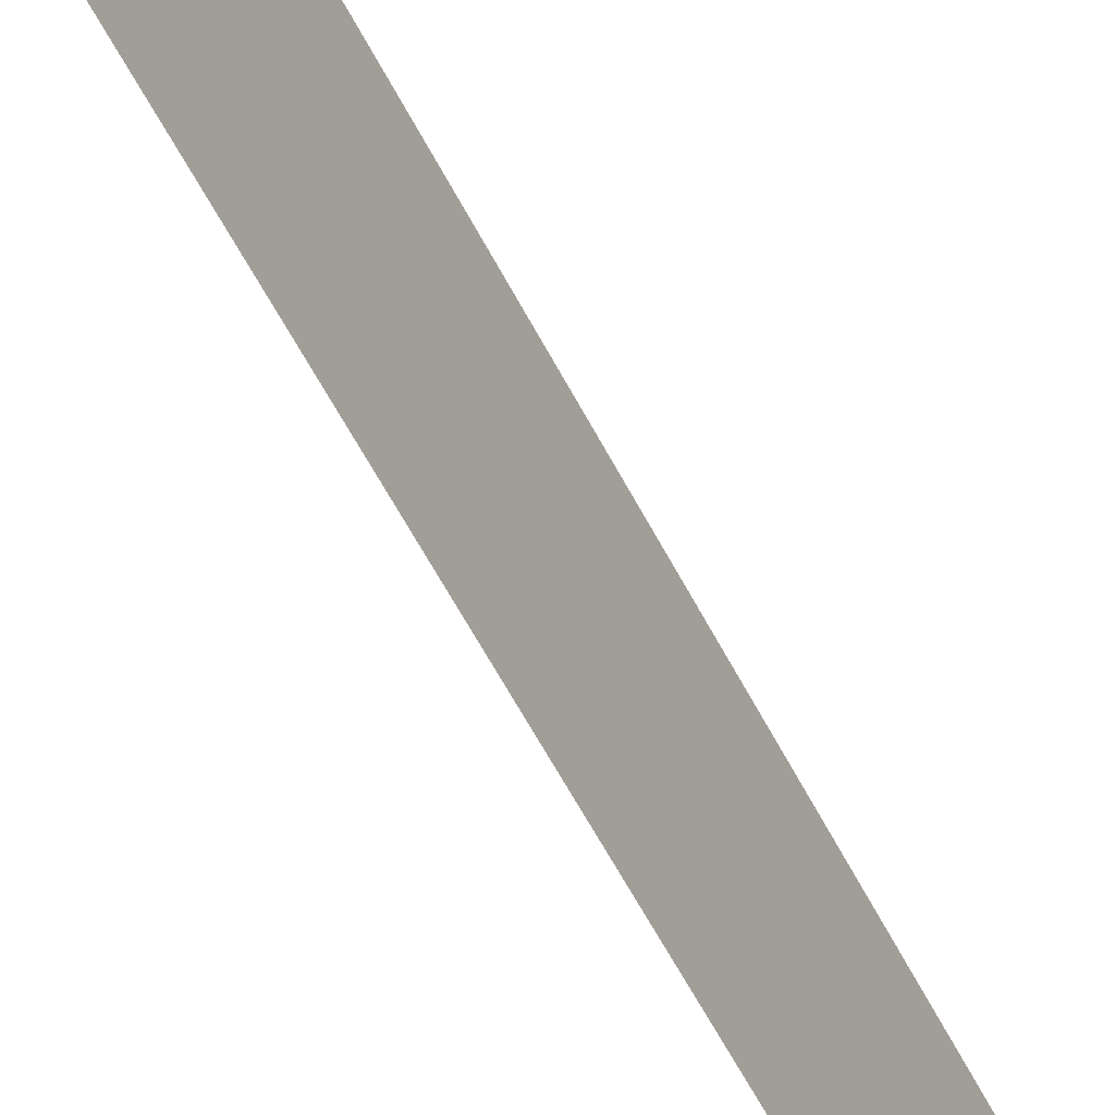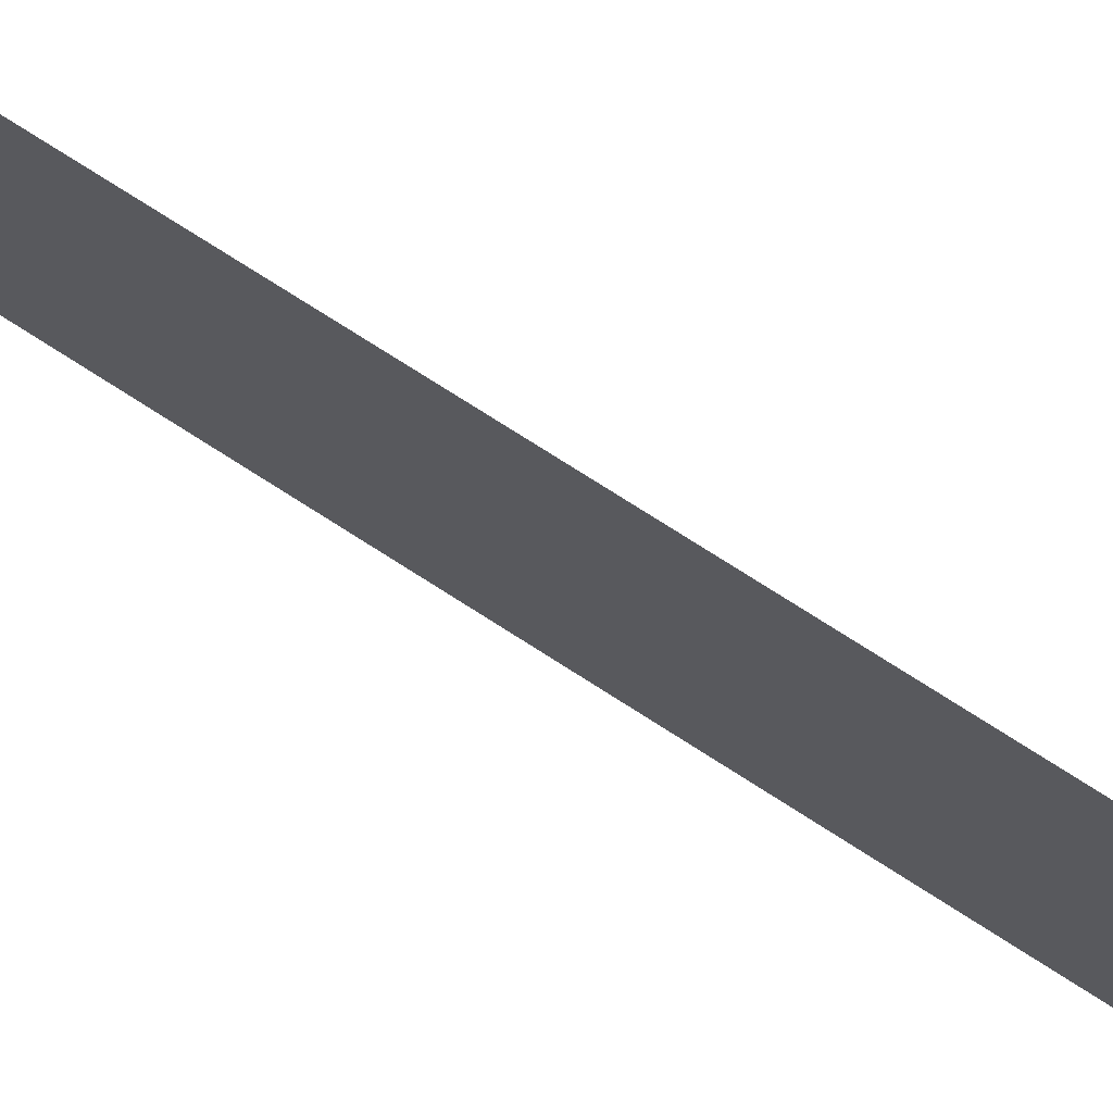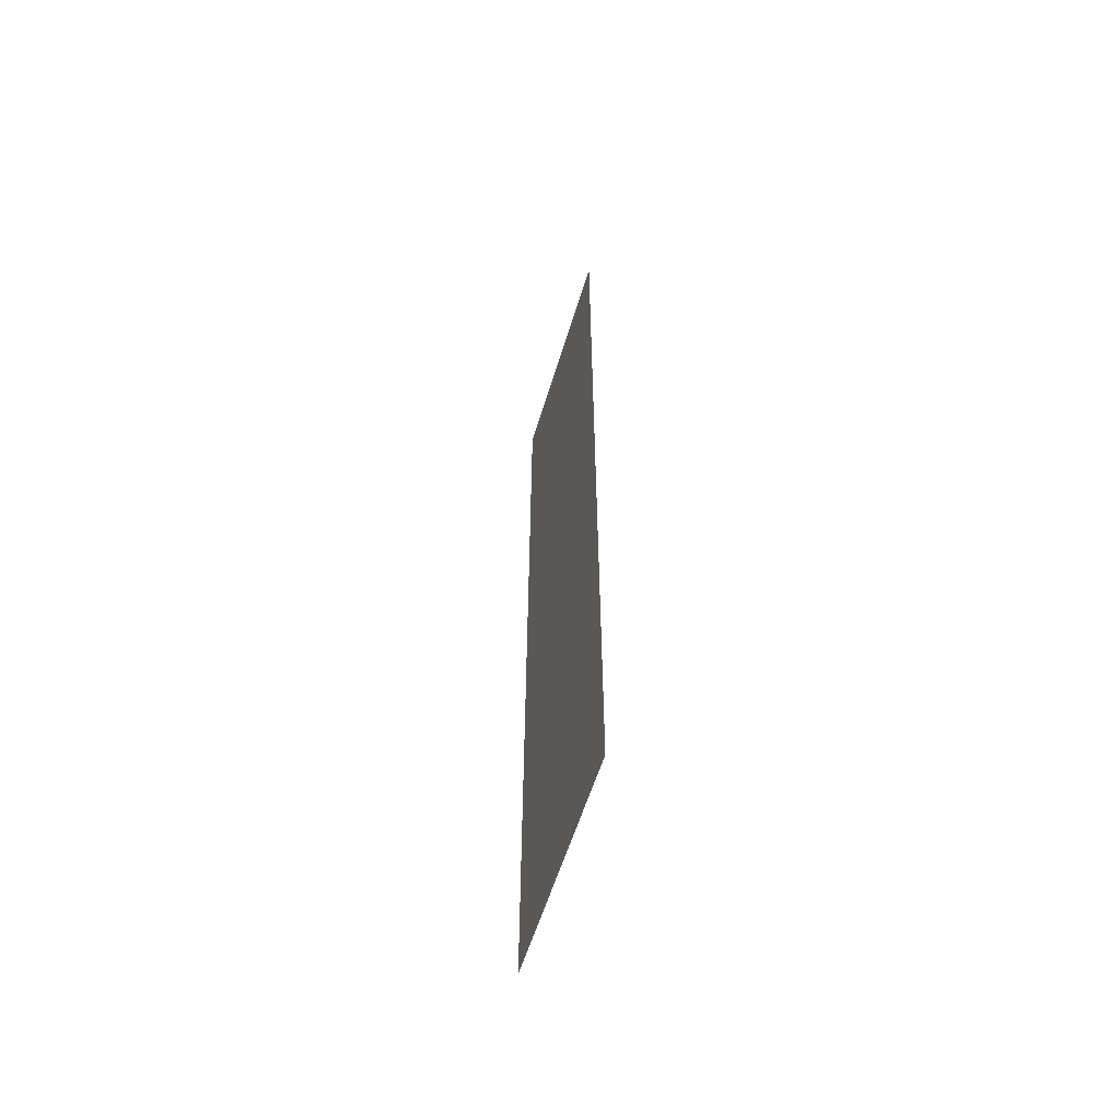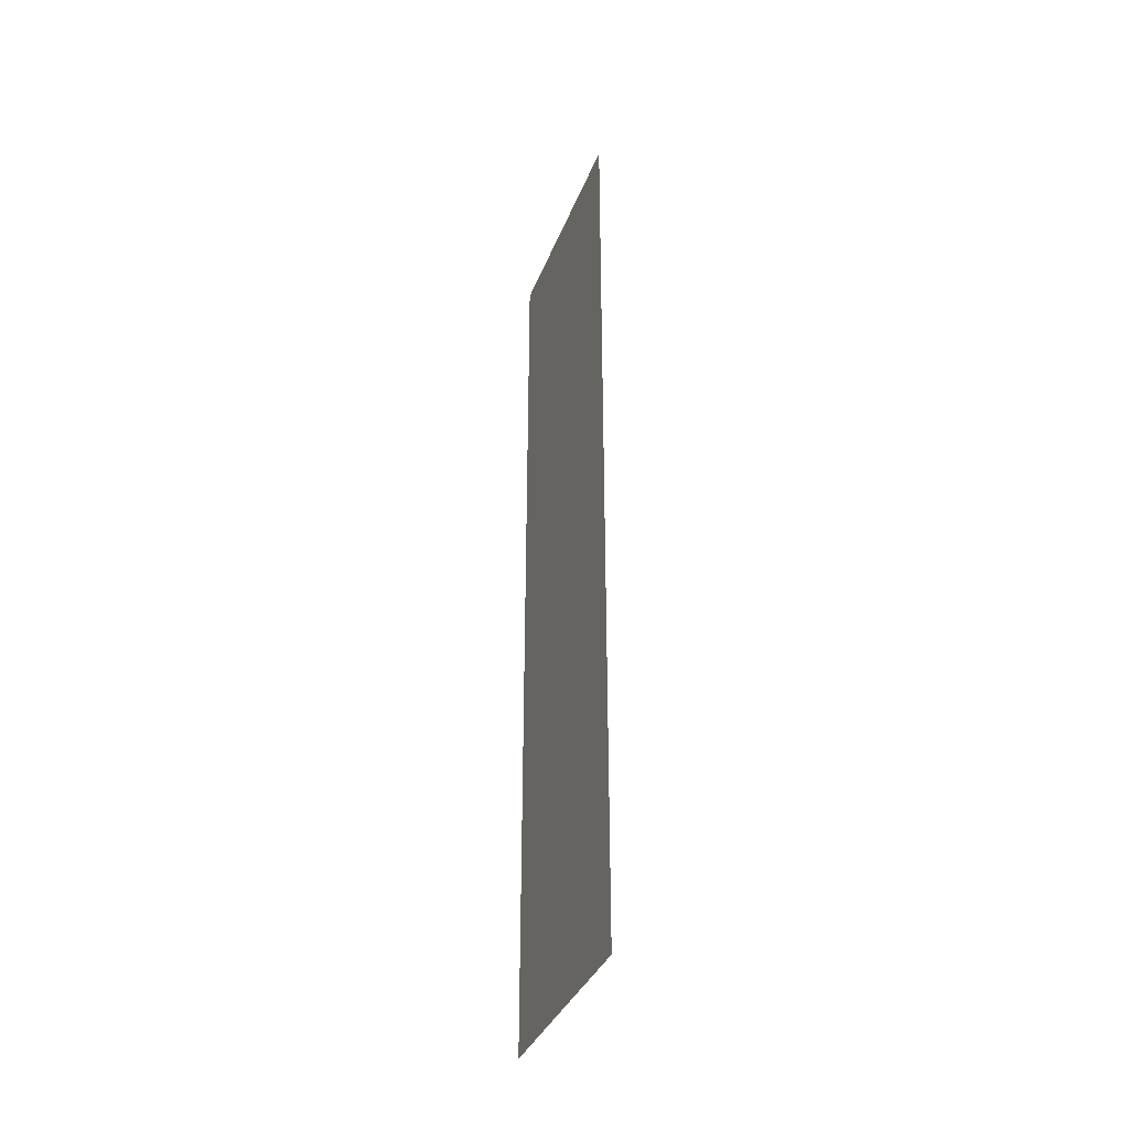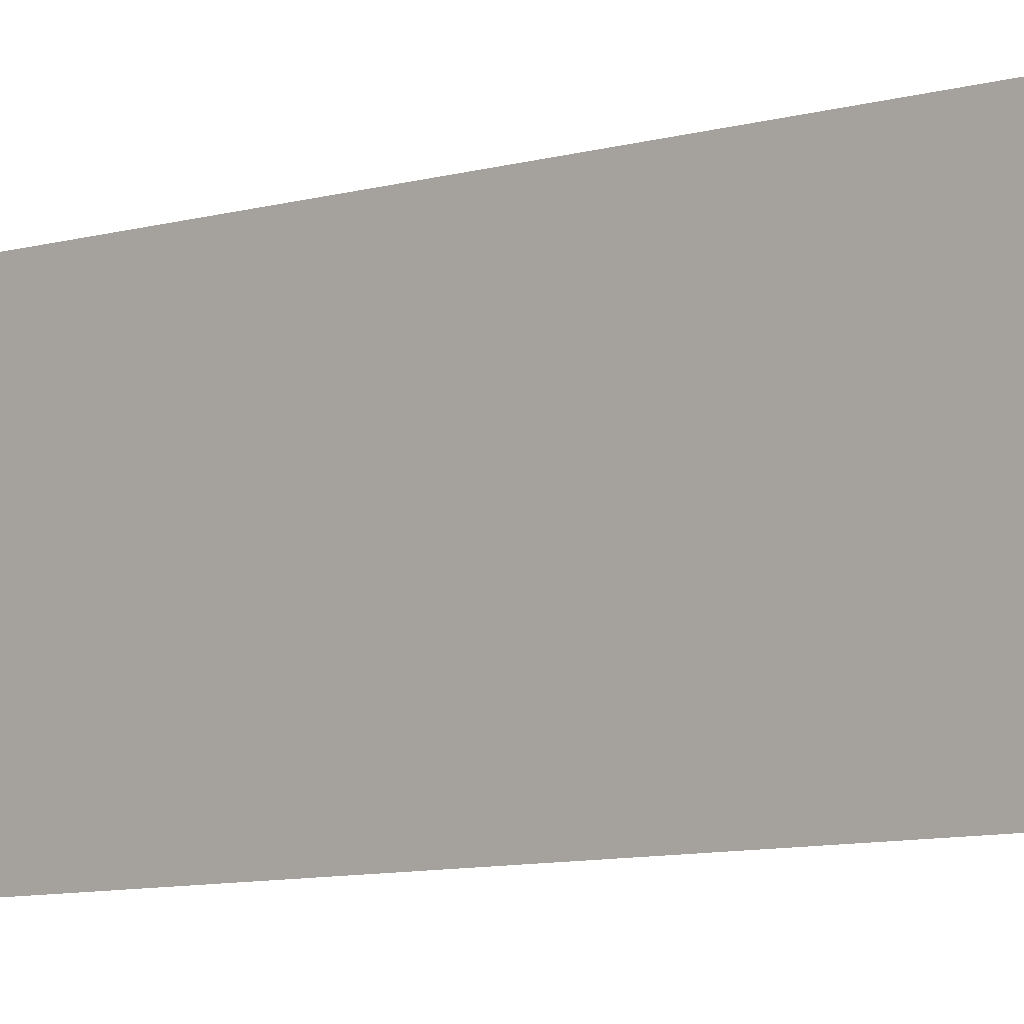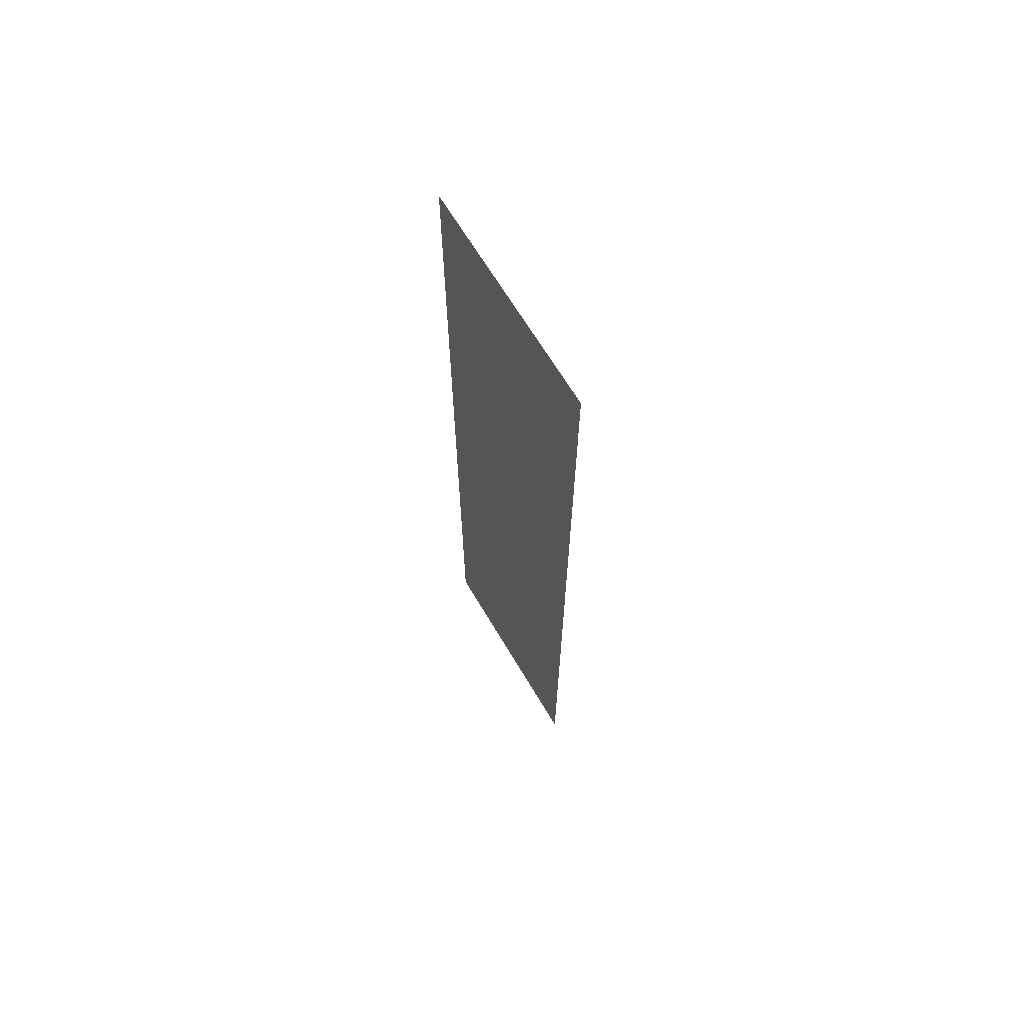
<metadata>
{"format":"obj","ext":"obj","renderer":"f3d","projection":"perspective","resolution":1024,"background":"white","views":[{"elev":-58.0,"azim":-153.0,"up":"+Y"},{"elev":74.7,"azim":-57.4,"up":"+Y"},{"elev":-58.4,"azim":-16.7,"up":"+Z"},{"elev":-36.0,"azim":160.4,"up":"+Z"},{"elev":-7.7,"azim":-48.8,"up":"+Y"},{"elev":66.5,"azim":149.3,"up":"+Z"}]}
</metadata>
<code>
o 25946
v 2248 1882 14.64
v 2248 1882 14.64
v 2248 1882 14.68
v 2248 1882 14.64
v 2248 1882 14.68
v 2248 1882 14.64
v 2248 1882 14.64
v 2248 1882 14.68
v 2248 1882 14.64
v 2248 1882 14.68
f 1 2 3
f 3 4 5
f 6 7 8
f 8 9 10

</code>
